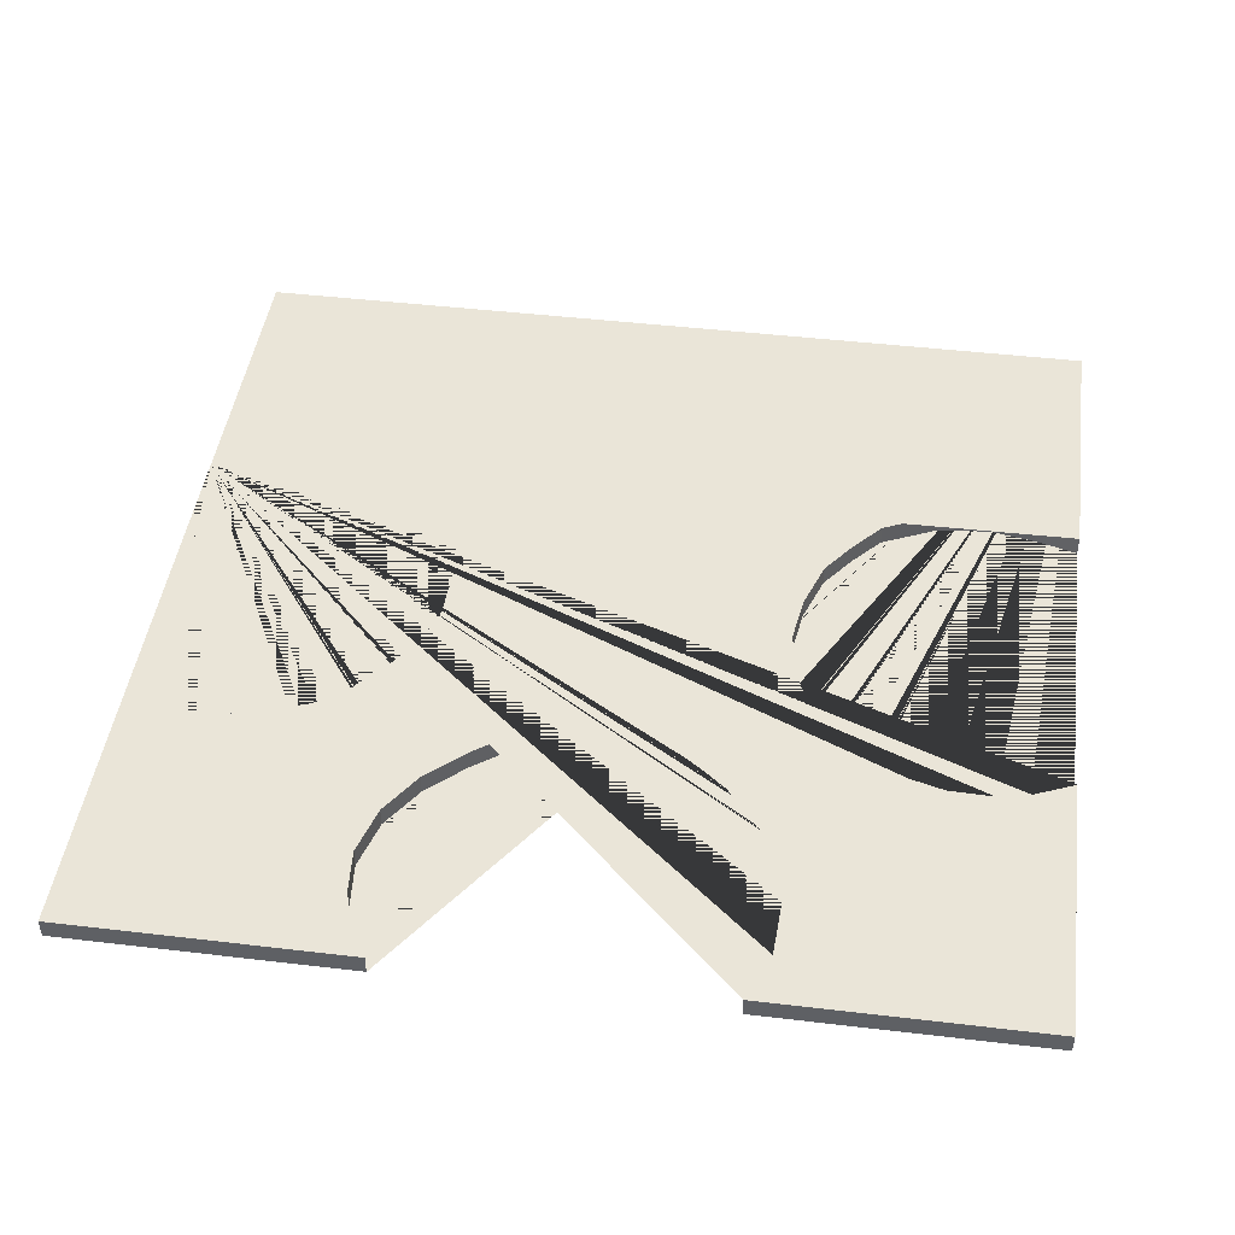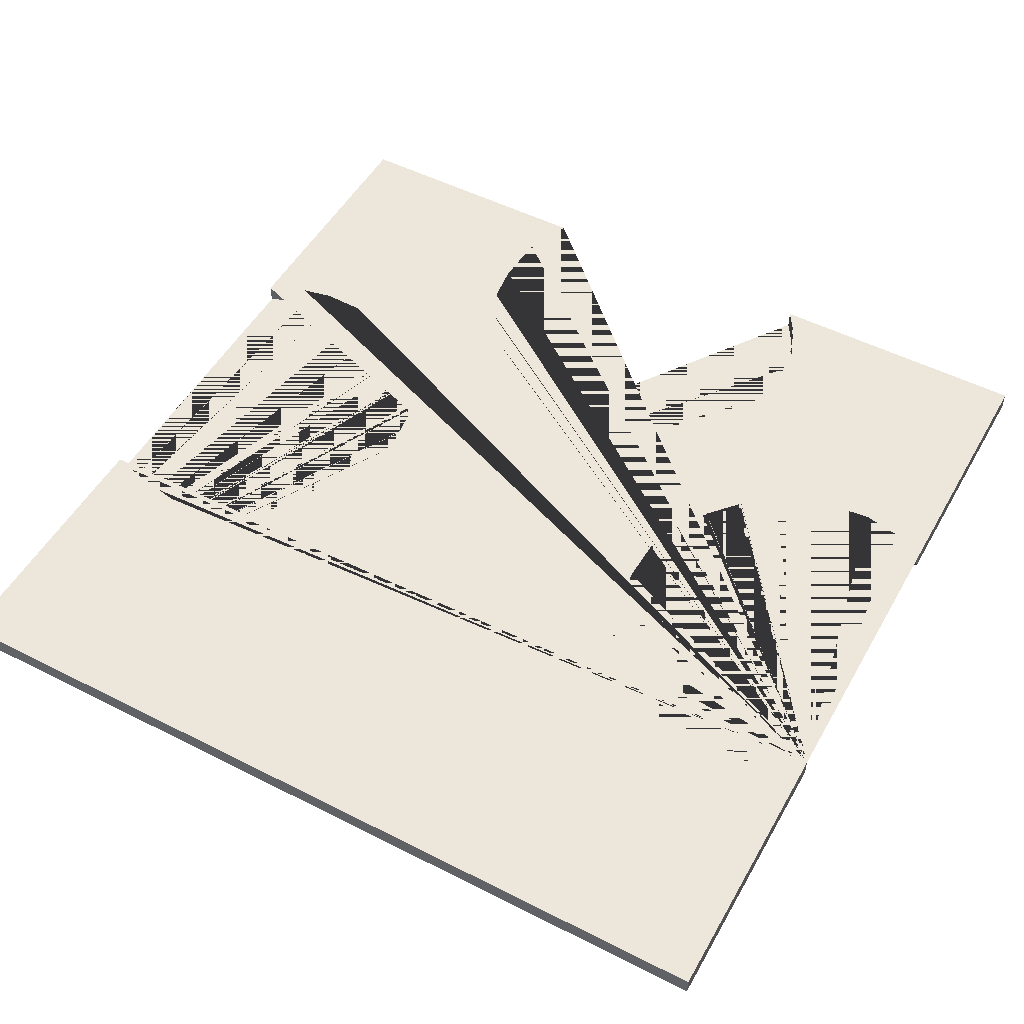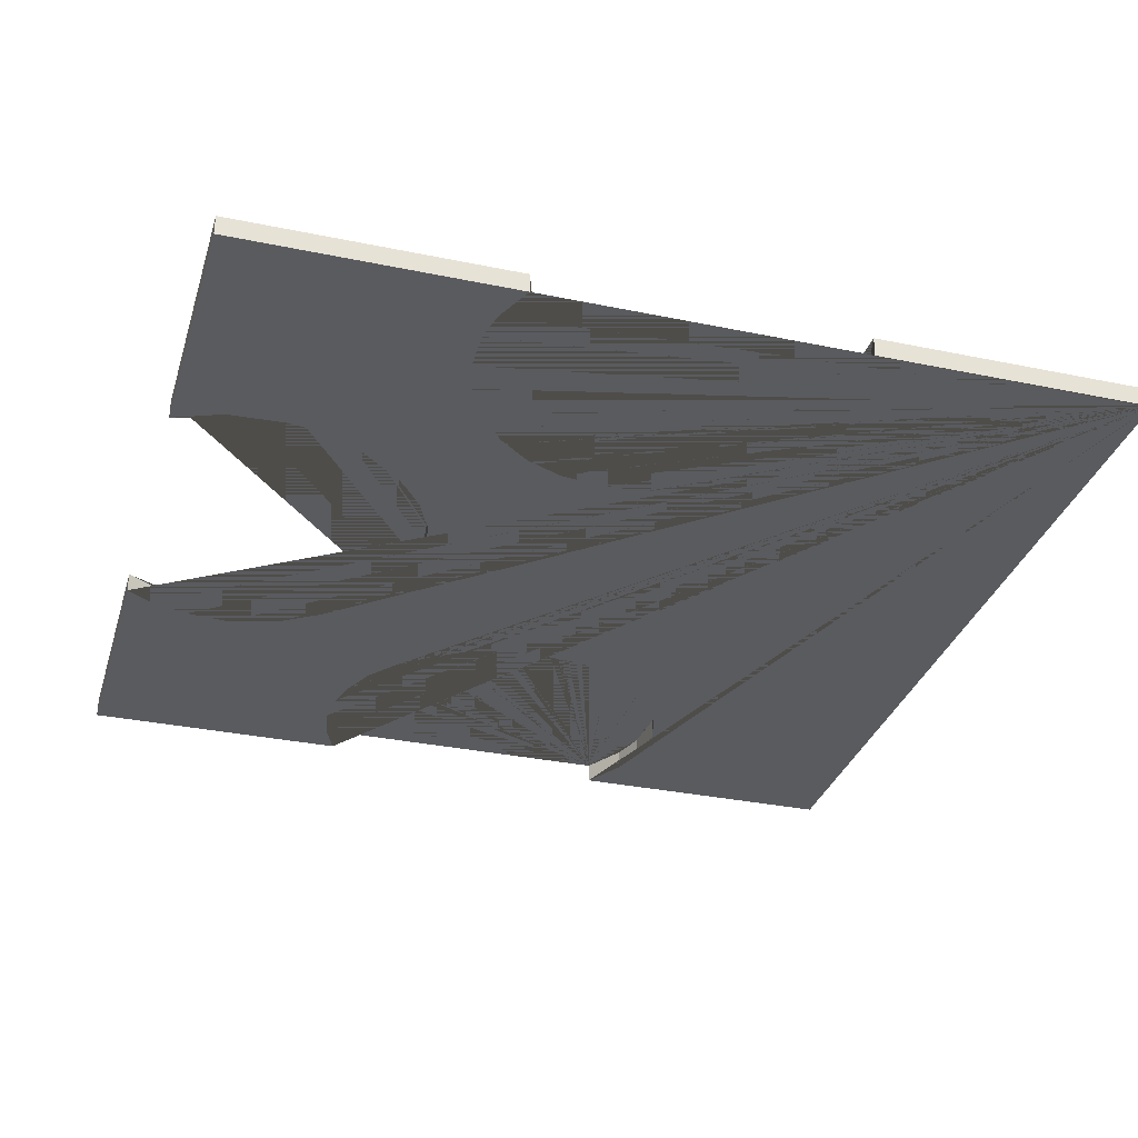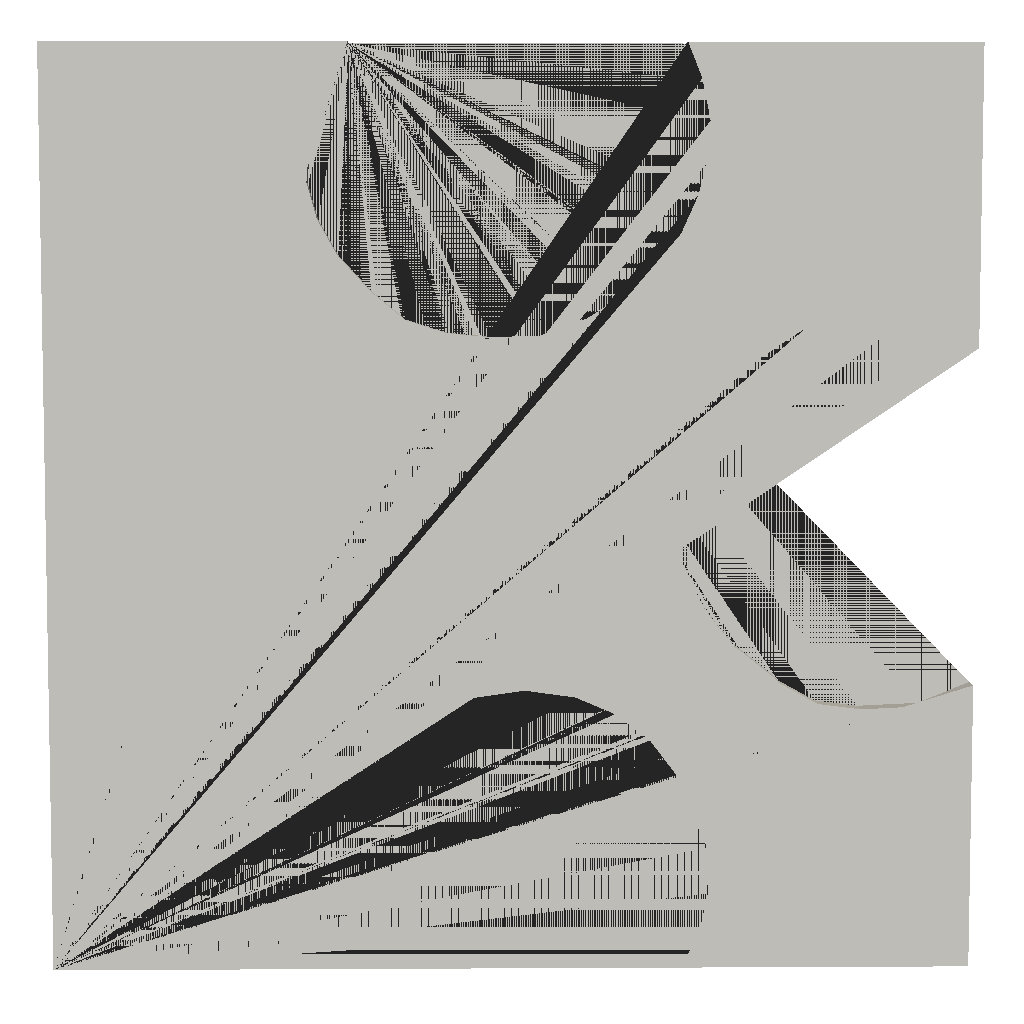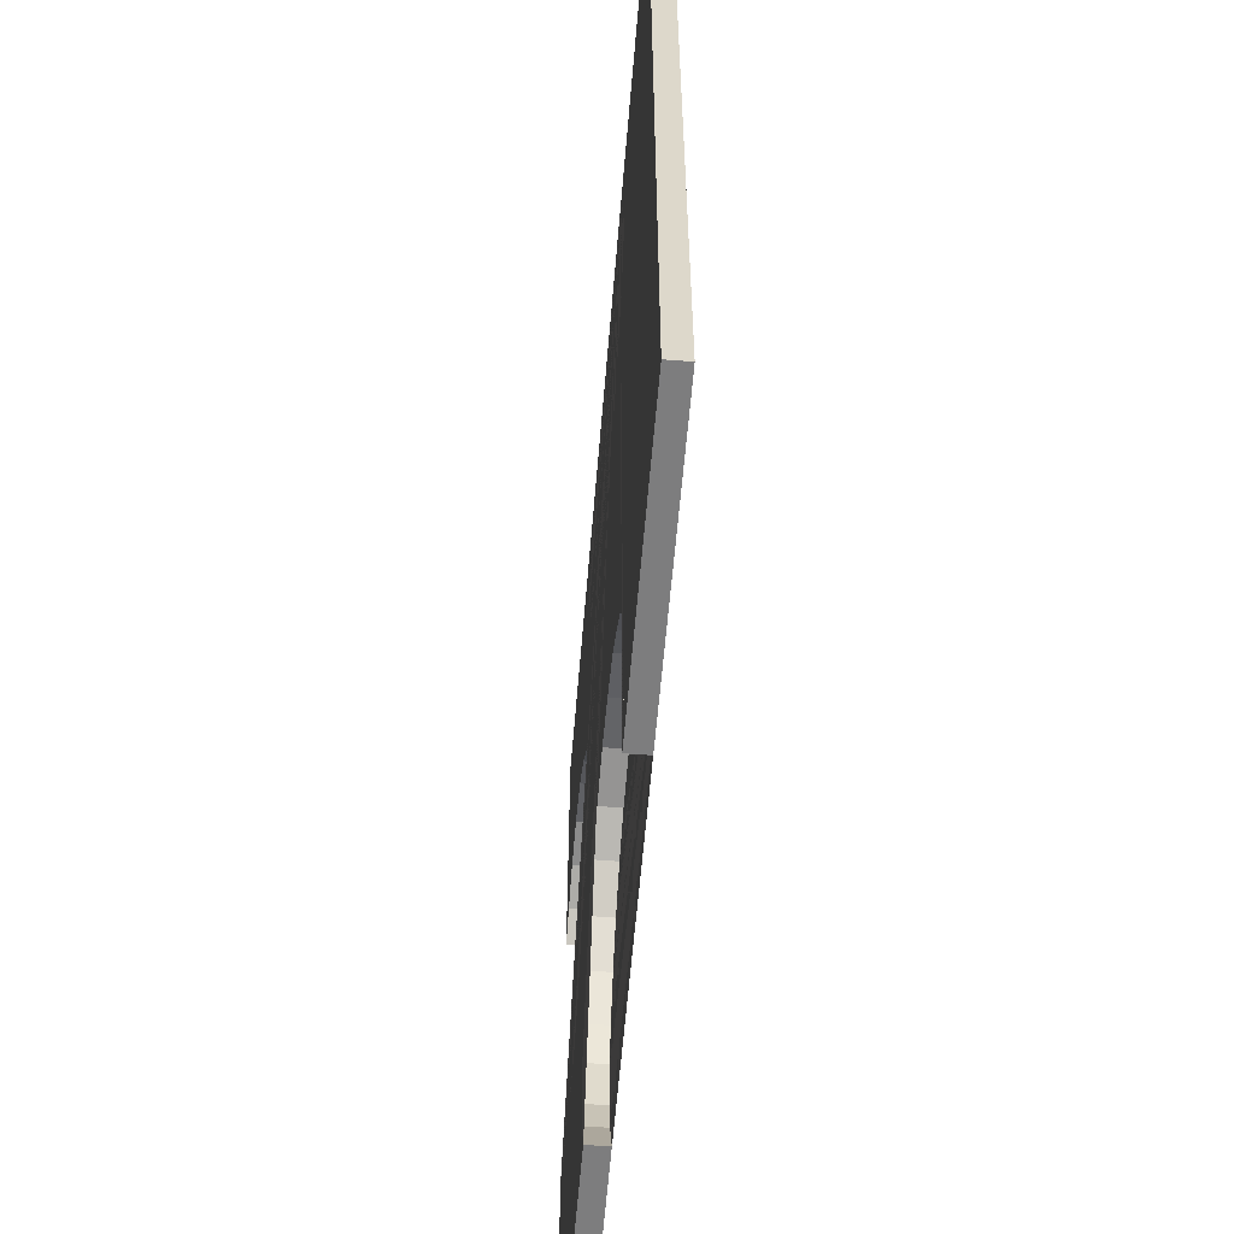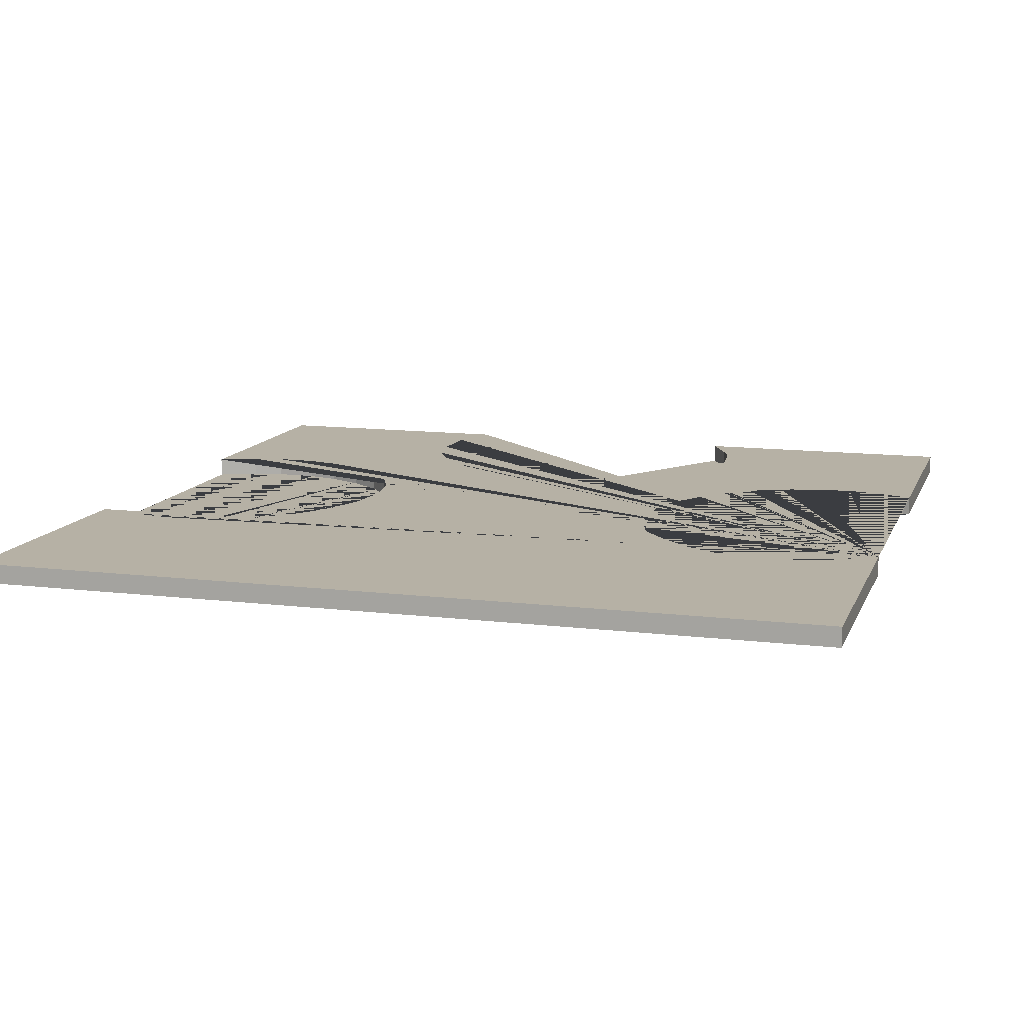
<metadata>
{"format":"obj","ext":"obj","renderer":"f3d","projection":"perspective","resolution":1024,"background":"white","views":[{"elev":45.2,"azim":-82.2,"up":"+Z"},{"elev":51.3,"azim":118.9,"up":"+Z"},{"elev":-32.3,"azim":-16.2,"up":"+Z"},{"elev":5.5,"azim":179.1,"up":"+Y"},{"elev":-59.2,"azim":85.3,"up":"+Y"},{"elev":12.0,"azim":106.3,"up":"+Z"}]}
</metadata>
<code>
v 3.126 -1.446 0
v 3.126 -2.144 0
v 2.905 -2.144 0
v 2.91 -2.127 0
v 2.915 -2.11 0
v 2.915 -2.11 0
v 2.918 -2.092 0
v 2.921 -2.075 0
v 2.917 -2.033 0
v 2.897 -1.989 0
v 2.872 -1.968 0
v 2.844 -1.948 0
v 2.806 -1.935 0
v 2.768 -1.93 0
v 2.73 -1.935 0
v 2.7 -1.948 0
v 2.673 -1.968 0
v 2.653 -1.995 0
v 2.637 -2.025 0
v 2.63 -2.051 0
v 2.628 -2.086 0
v 2.634 -2.112 0
v 2.648 -2.144 0
v 2.428 -2.144 0
v 2.428 -1.927 0
v 2.468 -1.943 0
v 2.514 -1.945 0
v 2.547 -1.94 0
v 2.574 -1.925 0
v 2.576 -1.924 0
v 2.576 -1.924 0
v 2.576 -1.924 0
v 2.576 -1.923 0
v 2.576 -1.923 0
v 2.576 -1.923 0
v 2.577 -1.923 0
v 2.58 -1.92 0
v 2.604 -1.9 0
v 2.608 -1.898 0
v 2.608 -1.898 0
v 2.608 -1.898 0
v 2.608 -1.898 0
v 2.609 -1.898 0
v 2.609 -1.897 0
v 2.623 -1.88 0
v 2.634 -1.866 0
v 2.649 -1.835 0
v 2.649 -1.834 0
v 2.649 -1.834 0
v 2.651 -1.813 0
v 2.654 -1.793 0
v 2.645 -1.744 0
v 2.619 -1.708 0
v 2.591 -1.678 0
v 2.557 -1.656 0
v 2.518 -1.645 0
v 2.482 -1.649 0
v 2.451 -1.658 0
v 2.428 -1.672 0
v 2.428 -1.446 0
v 2.648 -1.446 0
v 2.637 -1.473 0
v 2.631 -1.504 0
v 2.634 -1.536 0
v 2.639 -1.558 0
v 2.652 -1.587 0
v 2.67 -1.611 0
v 2.671 -1.612 0
v 2.672 -1.612 0
v 2.672 -1.612 0
v 2.672 -1.612 0
v 2.672 -1.612 0
v 2.672 -1.612 0
v 2.673 -1.613 0
v 2.676 -1.615 0
v 2.698 -1.634 0
v 2.698 -1.635 0
v 2.699 -1.635 0
v 2.699 -1.635 0
v 2.699 -1.635 0
v 2.699 -1.635 0
v 2.699 -1.635 0
v 2.702 -1.637 0
v 2.724 -1.651 0
v 2.725 -1.652 0
v 2.725 -1.652 0
v 2.742 -1.658 0
v 2.757 -1.662 0
v 2.793 -1.663 0
v 2.812 -1.662 0
v 2.827 -1.66 0
v 2.857 -1.651 0
v 2.883 -1.629 0
v 2.907 -1.603 0
v 2.922 -1.576 0
v 2.93 -1.549 0
v 2.927 -1.509 0
v 2.919 -1.481 0
v 2.899 -1.446 0
v 3.126 -1.446 -0.01577
v 3.126 -2.144 -0.01577
v 2.905 -2.144 -0.01577
v 2.91 -2.127 -0.01577
v 2.915 -2.11 -0.01577
v 2.915 -2.11 -0.01577
v 2.918 -2.092 -0.01577
v 2.921 -2.075 -0.01577
v 2.917 -2.033 -0.01577
v 2.897 -1.989 -0.01577
v 2.872 -1.968 -0.01577
v 2.844 -1.948 -0.01577
v 2.806 -1.935 -0.01577
v 2.768 -1.93 -0.01577
v 2.73 -1.935 -0.01577
v 2.7 -1.948 -0.01577
v 2.673 -1.968 -0.01577
v 2.653 -1.995 -0.01577
v 2.637 -2.025 -0.01577
v 2.63 -2.051 -0.01577
v 2.628 -2.086 -0.01577
v 2.634 -2.112 -0.01577
v 2.648 -2.144 -0.01577
v 2.428 -2.144 -0.01577
v 2.428 -1.927 -0.01577
v 2.468 -1.943 -0.01577
v 2.514 -1.945 -0.01577
v 2.547 -1.94 -0.01577
v 2.574 -1.925 -0.01577
v 2.576 -1.924 -0.01577
v 2.576 -1.924 -0.01577
v 2.576 -1.924 -0.01577
v 2.576 -1.923 -0.01577
v 2.576 -1.923 -0.01577
v 2.576 -1.923 -0.01577
v 2.577 -1.923 -0.01577
v 2.58 -1.92 -0.01577
v 2.604 -1.9 -0.01577
v 2.608 -1.898 -0.01577
v 2.608 -1.898 -0.01577
v 2.608 -1.898 -0.01577
v 2.608 -1.898 -0.01577
v 2.609 -1.898 -0.01577
v 2.609 -1.897 -0.01577
v 2.623 -1.88 -0.01577
v 2.634 -1.866 -0.01577
v 2.649 -1.835 -0.01577
v 2.649 -1.834 -0.01577
v 2.649 -1.834 -0.01577
v 2.651 -1.813 -0.01577
v 2.654 -1.793 -0.01577
v 2.645 -1.744 -0.01577
v 2.619 -1.708 -0.01577
v 2.591 -1.678 -0.01577
v 2.557 -1.656 -0.01577
v 2.518 -1.645 -0.01577
v 2.482 -1.649 -0.01577
v 2.451 -1.658 -0.01577
v 2.428 -1.672 -0.01577
v 2.428 -1.446 -0.01577
v 2.648 -1.446 -0.01577
v 2.637 -1.473 -0.01577
v 2.631 -1.504 -0.01577
v 2.634 -1.536 -0.01577
v 2.639 -1.558 -0.01577
v 2.652 -1.587 -0.01577
v 2.67 -1.611 -0.01577
v 2.671 -1.612 -0.01577
v 2.672 -1.612 -0.01577
v 2.672 -1.612 -0.01577
v 2.672 -1.612 -0.01577
v 2.672 -1.612 -0.01577
v 2.672 -1.612 -0.01577
v 2.673 -1.613 -0.01577
v 2.676 -1.615 -0.01577
v 2.698 -1.634 -0.01577
v 2.698 -1.635 -0.01577
v 2.699 -1.635 -0.01577
v 2.699 -1.635 -0.01577
v 2.699 -1.635 -0.01577
v 2.699 -1.635 -0.01577
v 2.699 -1.635 -0.01577
v 2.702 -1.637 -0.01577
v 2.724 -1.651 -0.01577
v 2.725 -1.652 -0.01577
v 2.725 -1.652 -0.01577
v 2.742 -1.658 -0.01577
v 2.757 -1.662 -0.01577
v 2.793 -1.663 -0.01577
v 2.812 -1.662 -0.01577
v 2.827 -1.66 -0.01577
v 2.857 -1.651 -0.01577
v 2.883 -1.629 -0.01577
v 2.907 -1.603 -0.01577
v 2.922 -1.576 -0.01577
v 2.93 -1.549 -0.01577
v 2.927 -1.509 -0.01577
v 2.919 -1.481 -0.01577
v 2.899 -1.446 -0.01577
o Extrude
f 2 101 100 1
f 3 102 101 2
f 4 103 102 3
f 5 104 103 4
f 6 105 104 5
f 7 106 105 6
f 8 107 106 7
f 9 108 107 8
f 10 109 108 9
f 11 110 109 10
f 12 111 110 11
f 13 112 111 12
f 14 113 112 13
f 15 114 113 14
f 16 115 114 15
f 17 116 115 16
f 18 117 116 17
f 19 118 117 18
f 20 119 118 19
f 21 120 119 20
f 22 121 120 21
f 23 122 121 22
f 24 123 122 23
f 25 124 123 24
f 26 125 124 25
f 27 126 125 26
f 28 127 126 27
f 29 128 127 28
f 30 129 128 29
f 31 130 129 30
f 32 131 130 31
f 33 132 131 32
f 34 133 132 33
f 35 134 133 34
f 36 135 134 35
f 37 136 135 36
f 38 137 136 37
f 39 138 137 38
f 40 139 138 39
f 41 140 139 40
f 42 141 140 41
f 43 142 141 42
f 44 143 142 43
f 45 144 143 44
f 46 145 144 45
f 47 146 145 46
f 48 147 146 47
f 49 148 147 48
f 50 149 148 49
f 51 150 149 50
f 52 151 150 51
f 53 152 151 52
f 54 153 152 53
f 55 154 153 54
f 56 155 154 55
f 57 156 155 56
f 58 157 156 57
f 59 158 157 58
f 60 159 158 59
f 61 160 159 60
f 62 161 160 61
f 63 162 161 62
f 64 163 162 63
f 65 164 163 64
f 66 165 164 65
f 67 166 165 66
f 68 167 166 67
f 69 168 167 68
f 70 169 168 69
f 71 170 169 70
f 72 171 170 71
f 73 172 171 72
f 74 173 172 73
f 75 174 173 74
f 76 175 174 75
f 77 176 175 76
f 78 177 176 77
f 79 178 177 78
f 80 179 178 79
f 81 180 179 80
f 82 181 180 81
f 83 182 181 82
f 84 183 182 83
f 85 184 183 84
f 86 185 184 85
f 87 186 185 86
f 88 187 186 87
f 89 188 187 88
f 90 189 188 89
f 91 190 189 90
f 92 191 190 91
f 93 192 191 92
f 94 193 192 93
f 95 194 193 94
f 96 195 194 95
f 97 196 195 96
f 98 197 196 97
f 99 198 197 98
f 1 100 198 99
o Cap_1
f 99 98 97 96 95 94 93 92 91 90 89 88 87 86 85 84 83 82 81 80 79 78 77 76 75 74 73 72 71 70 69 68 67 66 65 64 63 62 61 60 59 58 57 56 55 54 53 52 51 50 49 48 47 46 45 44 43 42 41 40 39 38 37 36 35 34 33 32 31 30 29 28 27 26 25 24 23 22 21 20 19 18 17 16 15 14 13 12 11 10 9 8 7 6 5 4 3 2 1
o Cap_2
f 101 102 103 104 105 106 107 108 109 110 111 112 113 114 115 116 117 118 119 120 121 122 123 124 125 126 127 128 129 130 131 132 133 134 135 136 137 138 139 140 141 142 143 144 145 146 147 148 149 150 151 152 153 154 155 156 157 158 159 160 161 162 163 164 165 166 167 168 169 170 171 172 173 174 175 176 177 178 179 180 181 182 183 184 185 186 187 188 189 190 191 192 193 194 195 196 197 198 100

</code>
